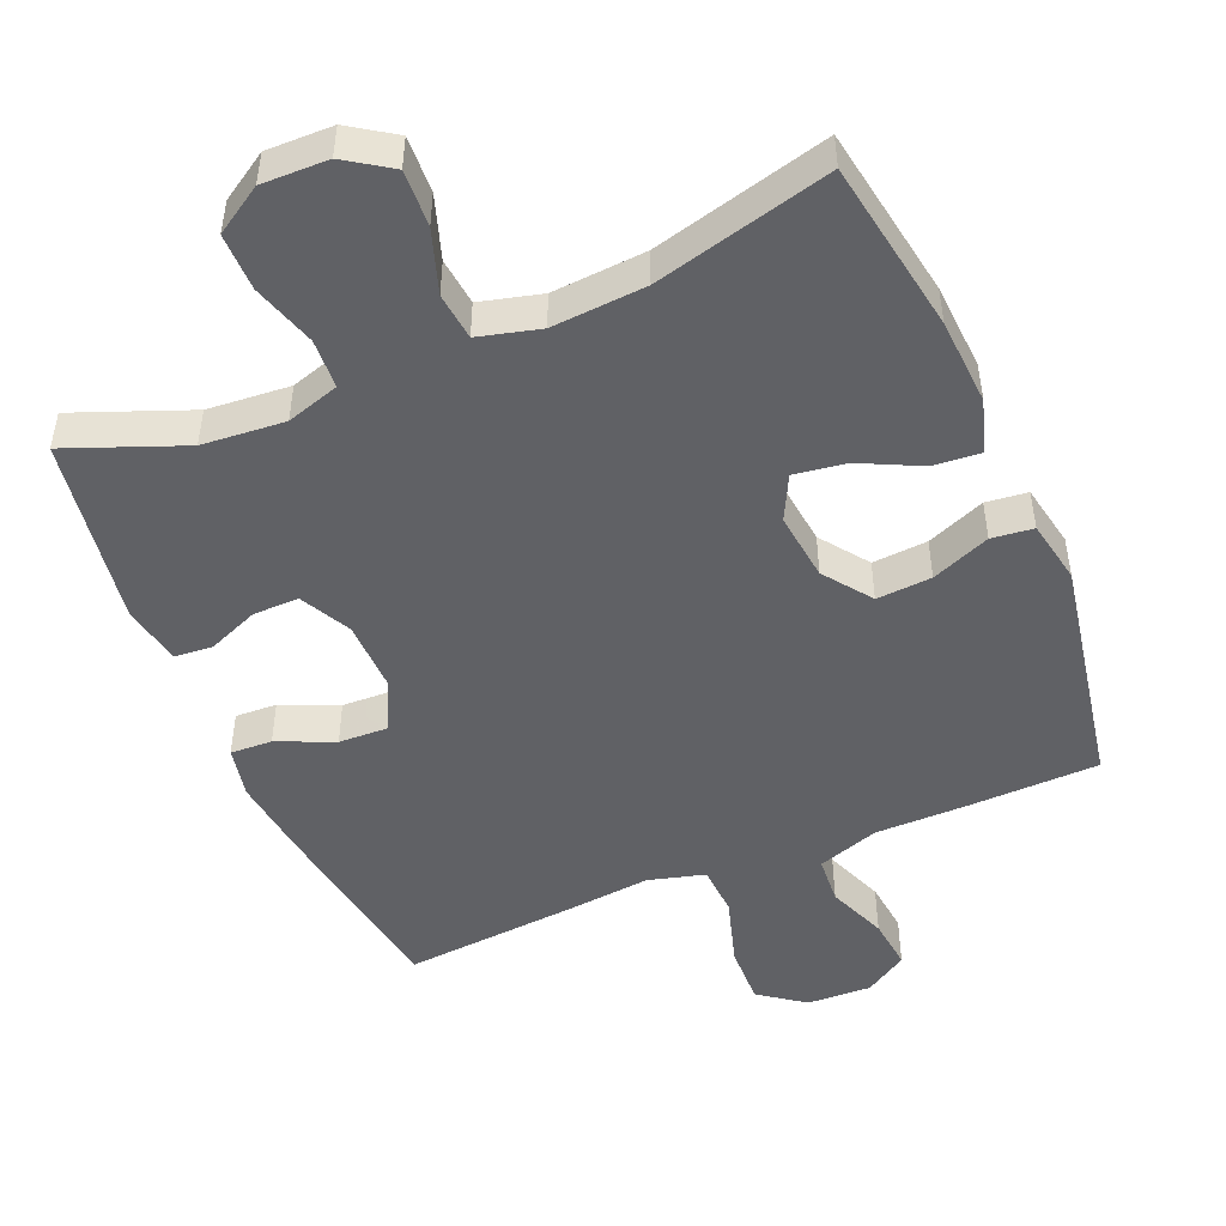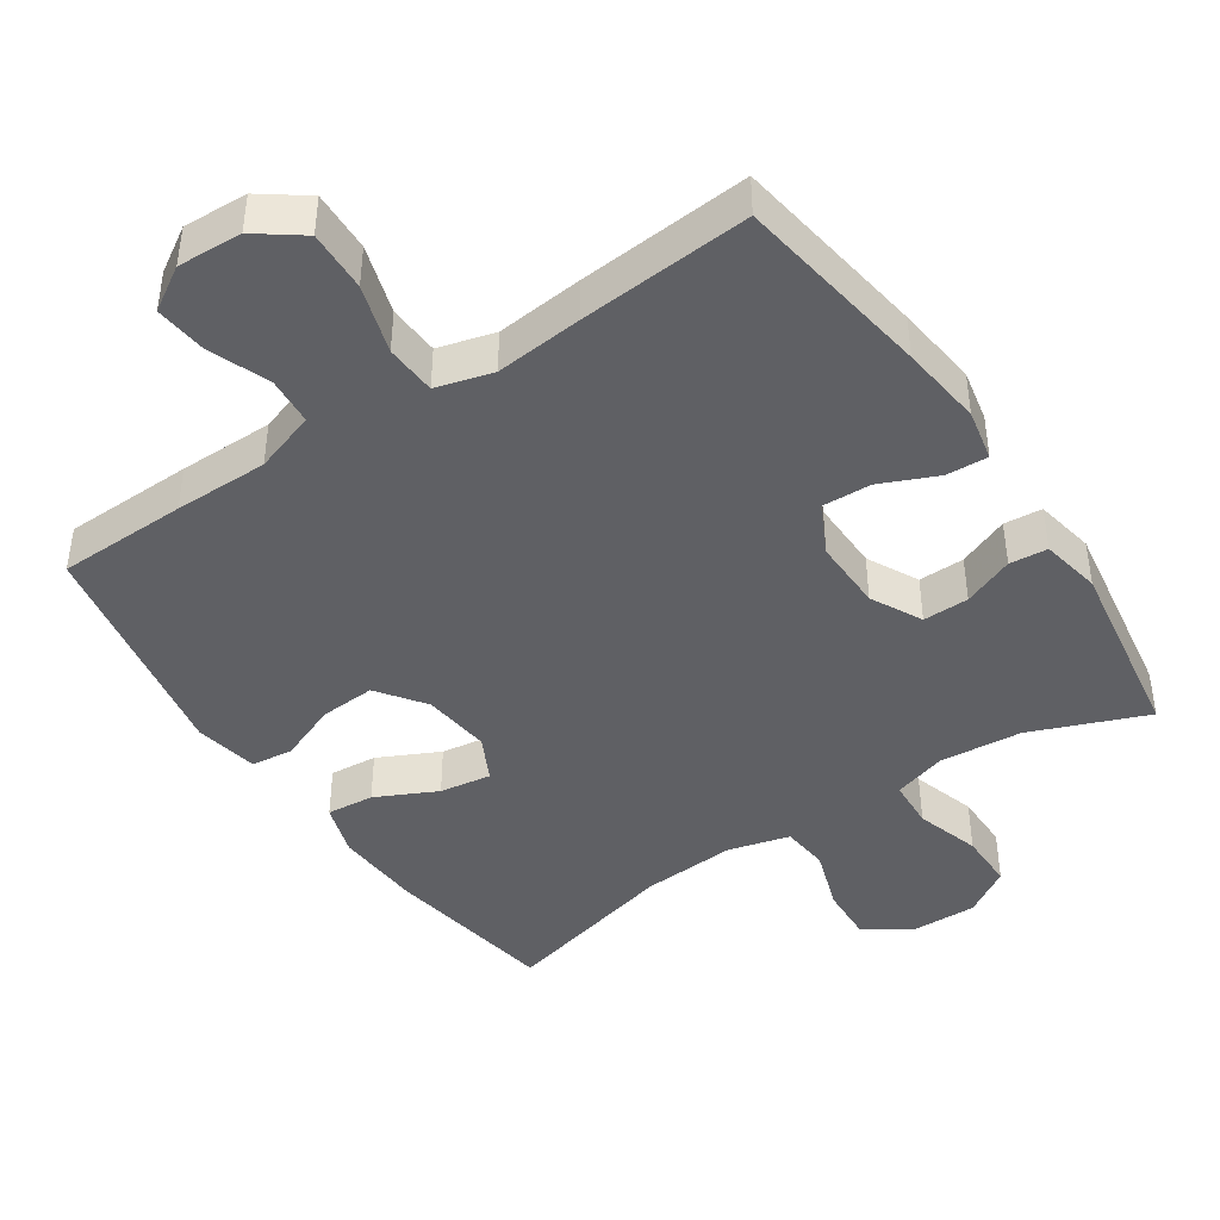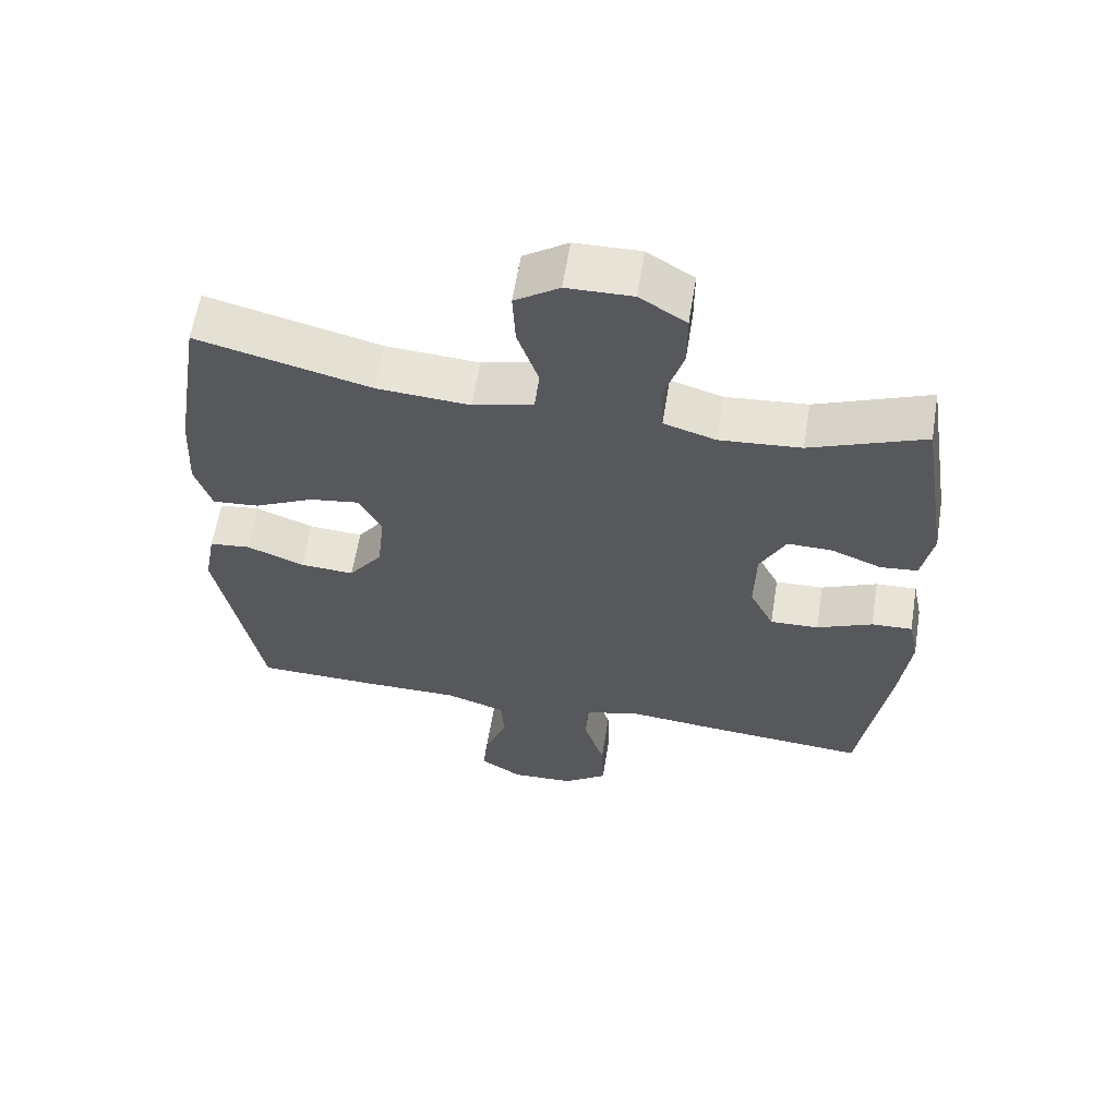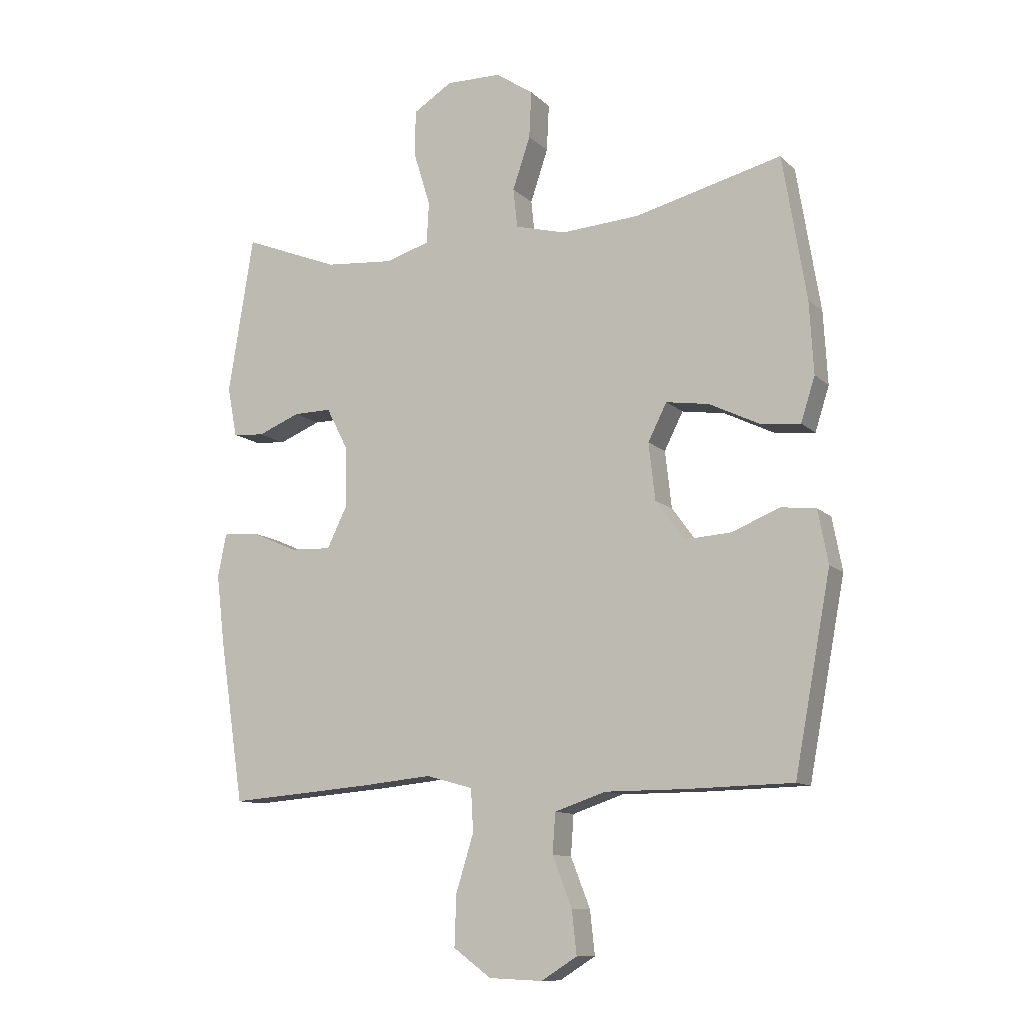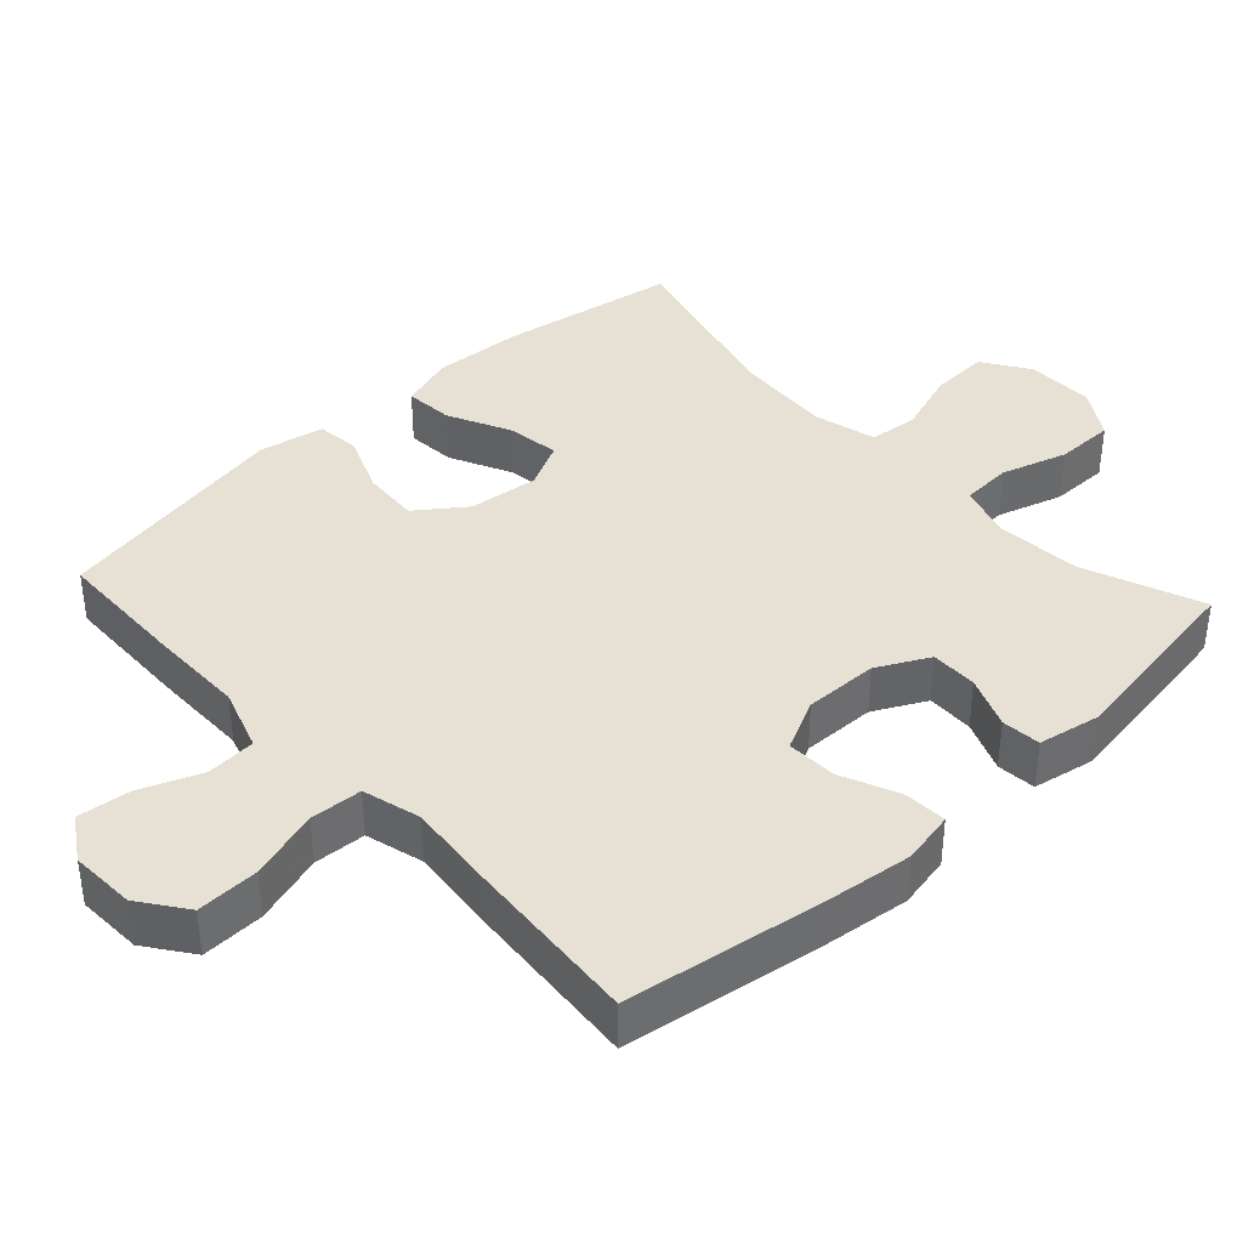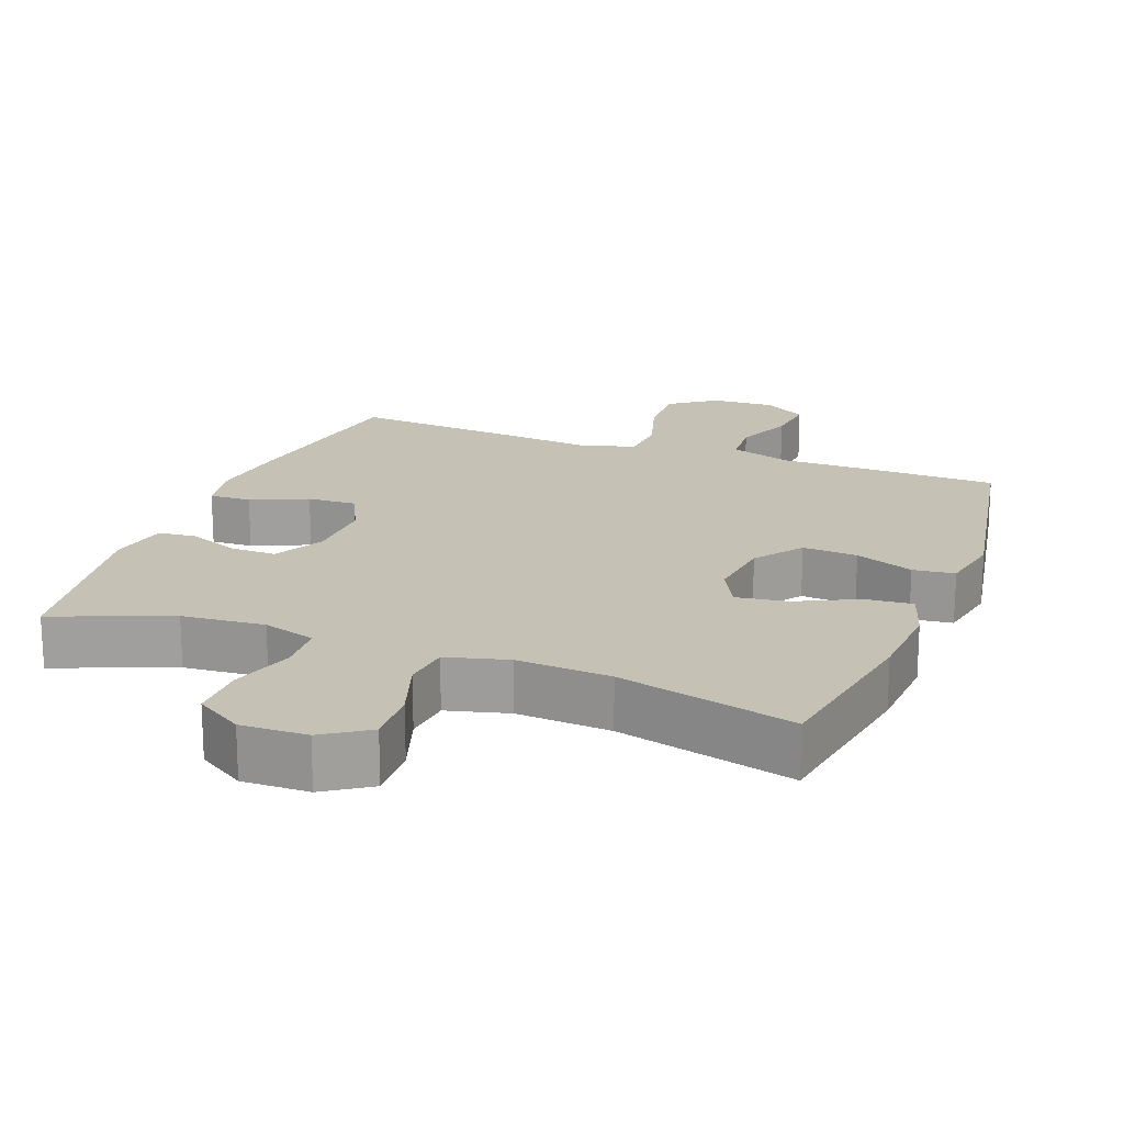
<metadata>
{"format":"obj","ext":"obj","renderer":"f3d","projection":"perspective","resolution":1024,"background":"white","views":[{"elev":-48.6,"azim":23.1,"up":"+Y"},{"elev":-43.3,"azim":-146.1,"up":"+Y"},{"elev":61.1,"azim":-170.8,"up":"+Z"},{"elev":-11.1,"azim":26.2,"up":"+Z"},{"elev":39.1,"azim":-132.6,"up":"+Y"},{"elev":18.8,"azim":21.0,"up":"+Y"}]}
</metadata>
<code>
v -0.5 0.07 -0.5
v -0.542 0.07 -0.222
v -0.556 0.07 -0.105
v -0.541 0.07 -0.032
v -0.482 0.07 -0.035
v -0.402 0.07 -0.07
v -0.332 0.07 -0.073
v -0.297 0.07 -0.002
v -0.299 0.07 0.1
v -0.336 0.07 0.172
v -0.401 0.07 0.171
v -0.473 0.07 0.142
v -0.527 0.07 0.147
v -0.543 0.07 0.232
v -0.5 0.07 0.5
v -0.336 0.07 0.435
v -0.219 0.07 0.425
v -0.144 0.07 0.448
v -0.14 0.07 0.518
v -0.168 0.07 0.609
v -0.168 0.07 0.69
v -0.101 0.07 0.732
v -0.007 0.07 0.73
v 0.057 0.07 0.687
v 0.053 0.07 0.607
v 0.023 0.07 0.518
v 0.03 0.07 0.451
v 0.117 0.07 0.428
v 0.25 0.07 0.437
v 0.5 0.07 0.5
v 0.54 0.07 0.255
v 0.547 0.07 0.132
v 0.523 0.07 0.057
v 0.456 0.07 0.063
v 0.37 0.07 0.105
v 0.297 0.07 0.116
v 0.265 0.07 0.053
v 0.276 0.07 -0.044
v 0.325 0.07 -0.111
v 0.403 0.07 -0.106
v 0.486 0.07 -0.073
v 0.545 0.07 -0.08
v 0.562 0.07 -0.17
v 0.5 0.07 -0.5
v 0.317 0.07 -0.504
v 0.184 0.07 -0.504
v 0.097 0.07 -0.533
v 0.092 0.07 -0.601
v 0.125 0.07 -0.685
v 0.133 0.07 -0.759
v 0.072 0.07 -0.797
v -0.019 0.07 -0.793
v -0.083 0.07 -0.746
v -0.08 0.07 -0.66
v -0.05 0.07 -0.563
v -0.054 0.07 -0.491
v -0.134 0.07 -0.469
v -0.257 0.07 -0.481
v -0.5 0 -0.5
v -0.542 0 -0.222
v -0.556 0 -0.105
v -0.541 0 -0.032
v -0.482 0 -0.035
v -0.402 0 -0.07
v -0.332 0 -0.073
v -0.297 0 -0.002
v -0.299 0 0.1
v -0.336 0 0.172
v -0.401 0 0.171
v -0.473 0 0.142
v -0.527 0 0.147
v -0.543 0 0.232
v -0.5 0 0.5
v -0.336 0 0.435
v -0.219 0 0.425
v -0.144 0 0.448
v -0.14 0 0.518
v -0.168 0 0.609
v -0.168 0 0.69
v -0.101 0 0.732
v -0.007 0 0.73
v 0.057 0 0.687
v 0.053 0 0.607
v 0.023 0 0.518
v 0.03 0 0.451
v 0.117 0 0.428
v 0.25 0 0.437
v 0.5 0 0.5
v 0.54 0 0.255
v 0.547 0 0.132
v 0.523 0 0.057
v 0.456 0 0.063
v 0.37 0 0.105
v 0.297 0 0.116
v 0.265 0 0.053
v 0.276 0 -0.044
v 0.325 0 -0.111
v 0.403 0 -0.106
v 0.486 0 -0.073
v 0.545 0 -0.08
v 0.562 0 -0.17
v 0.5 0 -0.5
v 0.317 0 -0.504
v 0.184 0 -0.504
v 0.097 0 -0.533
v 0.092 0 -0.601
v 0.125 0 -0.685
v 0.133 0 -0.759
v 0.072 0 -0.797
v -0.019 0 -0.793
v -0.083 0 -0.746
v -0.08 0 -0.66
v -0.05 0 -0.563
v -0.054 0 -0.491
v -0.134 0 -0.469
v -0.257 0 -0.481
f 57 58 1 2
f 56 57 2 3
f 52 53 54 55
f 52 55 56
f 51 52 56
f 48 49 50 51
f 47 48 51 56
f 46 47 56 3
f 40 41 42 43
f 39 40 43 44
f 38 39 44 45
f 32 33 34 35
f 32 35 36
f 29 30 31 32
f 28 29 32 36
f 27 28 36 37
f 23 24 25 26
f 23 26 27
f 22 23 27
f 19 20 21 22
f 18 19 22 27
f 17 18 27 37
f 13 14 15 16
f 11 12 13 16
f 10 11 16 17
f 9 10 17 37
f 3 4 5 6
f 3 6 7
f 46 3 7
f 45 46 7 8
f 37 38 45
f 8 9 37 45
f 60 59 116 115
f 61 60 115 114
f 113 112 111 110
f 114 113 110
f 114 110 109
f 109 108 107 106
f 114 109 106 105
f 61 114 105 104
f 101 100 99 98
f 102 101 98 97
f 103 102 97 96
f 93 92 91 90
f 94 93 90
f 90 89 88 87
f 94 90 87 86
f 95 94 86 85
f 84 83 82 81
f 85 84 81
f 85 81 80
f 80 79 78 77
f 85 80 77 76
f 95 85 76 75
f 74 73 72 71
f 74 71 70 69
f 75 74 69 68
f 95 75 68 67
f 64 63 62 61
f 65 64 61
f 65 61 104
f 66 65 104 103
f 103 96 95
f 103 95 67 66
f 1 59 60 2
f 2 60 61 3
f 3 61 62 4
f 4 62 63 5
f 5 63 64 6
f 6 64 65 7
f 7 65 66 8
f 8 66 67 9
f 9 67 68 10
f 10 68 69 11
f 11 69 70 12
f 12 70 71 13
f 13 71 72 14
f 14 72 73 15
f 15 73 74 16
f 16 74 75 17
f 17 75 76 18
f 18 76 77 19
f 19 77 78 20
f 20 78 79 21
f 21 79 80 22
f 22 80 81 23
f 23 81 82 24
f 24 82 83 25
f 25 83 84 26
f 26 84 85 27
f 27 85 86 28
f 28 86 87 29
f 29 87 88 30
f 30 88 89 31
f 31 89 90 32
f 32 90 91 33
f 33 91 92 34
f 34 92 93 35
f 35 93 94 36
f 36 94 95 37
f 37 95 96 38
f 38 96 97 39
f 39 97 98 40
f 40 98 99 41
f 41 99 100 42
f 42 100 101 43
f 43 101 102 44
f 44 102 103 45
f 45 103 104 46
f 46 104 105 47
f 47 105 106 48
f 48 106 107 49
f 49 107 108 50
f 50 108 109 51
f 51 109 110 52
f 52 110 111 53
f 53 111 112 54
f 54 112 113 55
f 55 113 114 56
f 56 114 115 57
f 57 115 116 58
f 58 116 59 1

</code>
